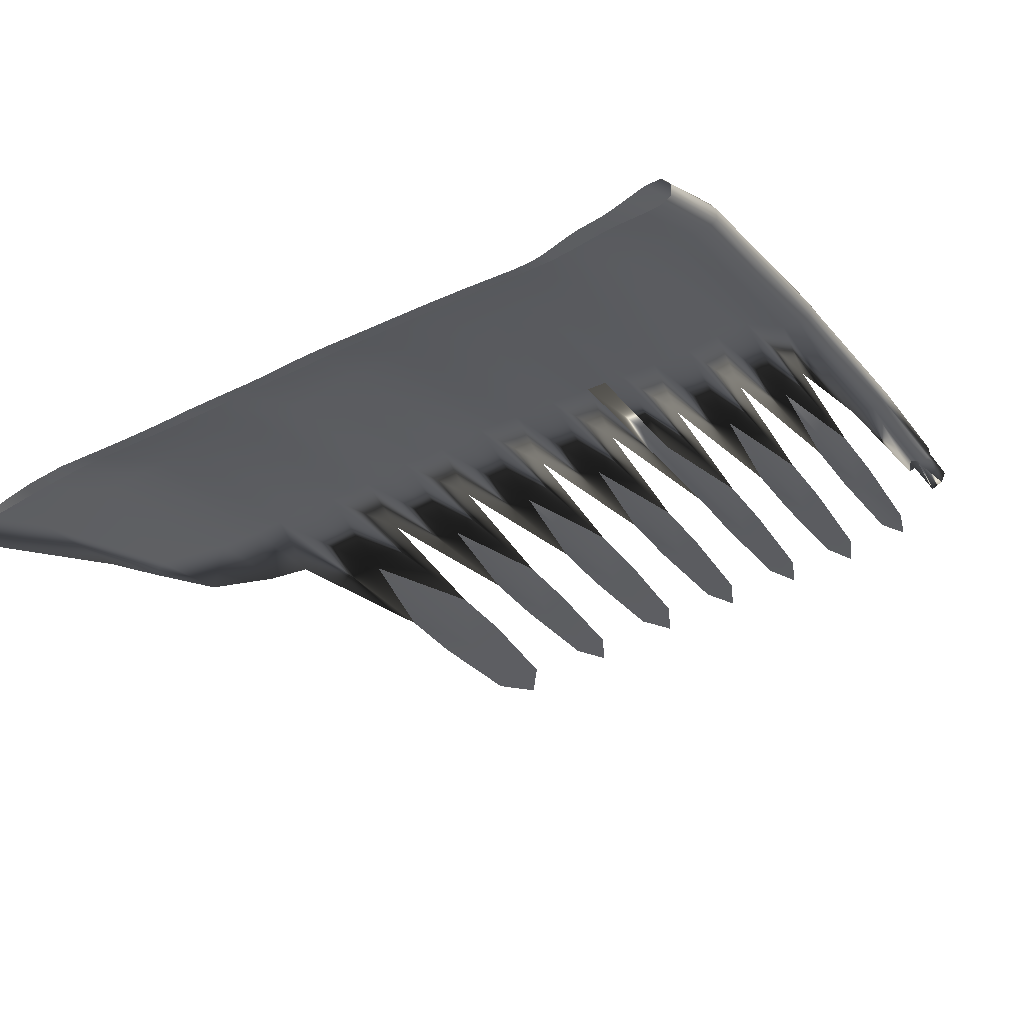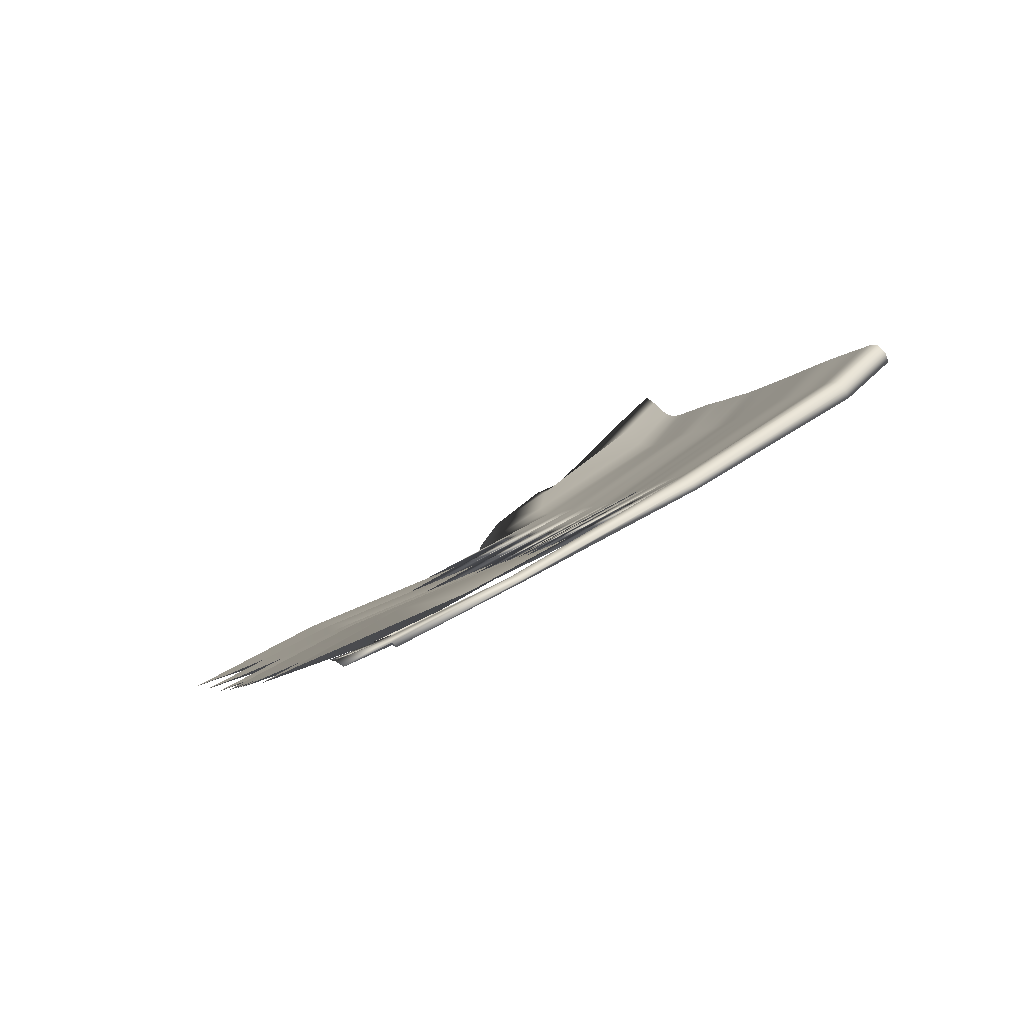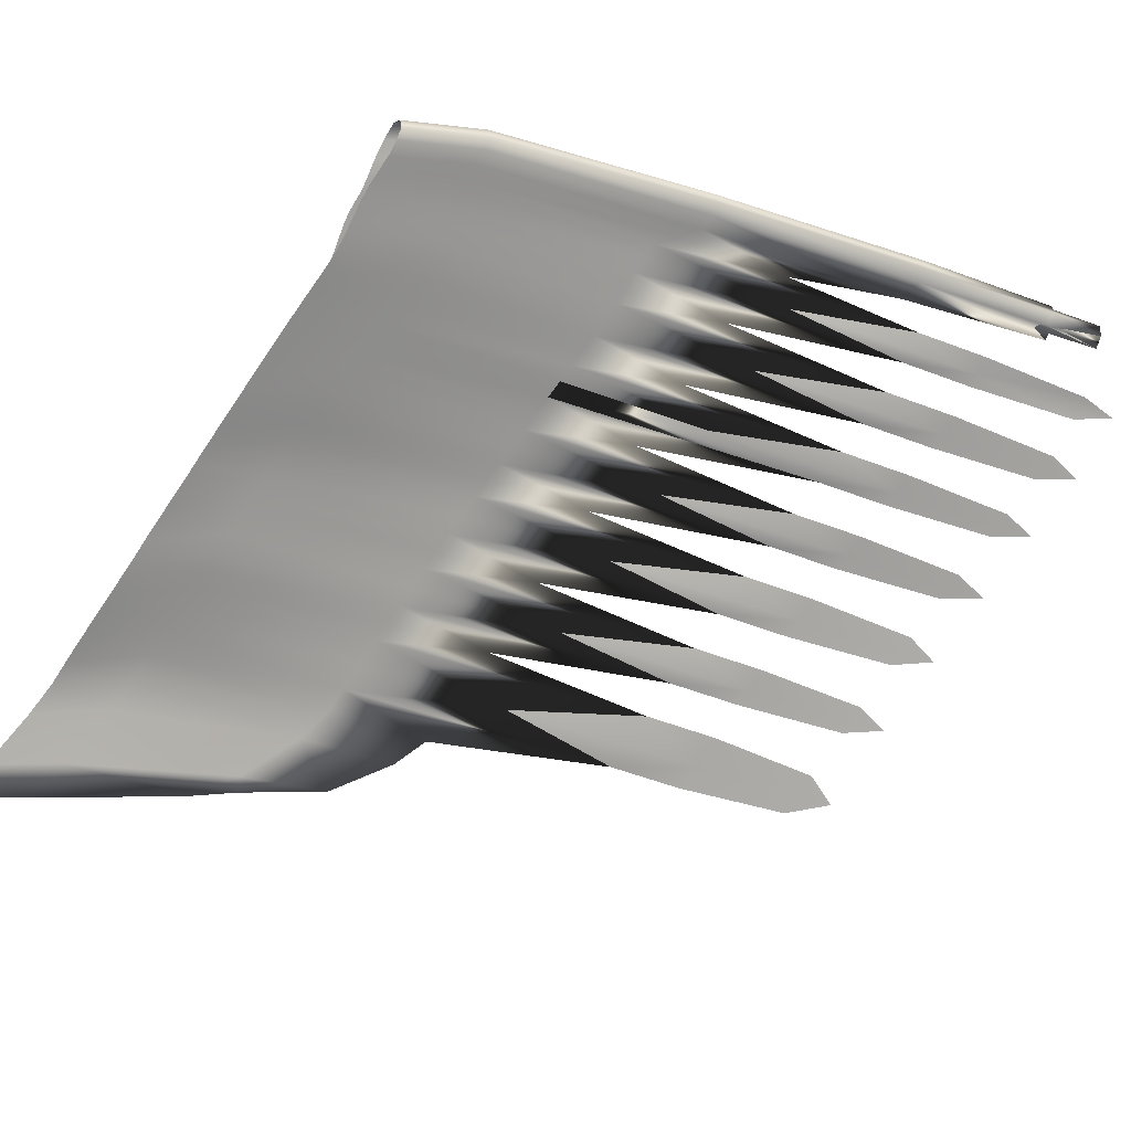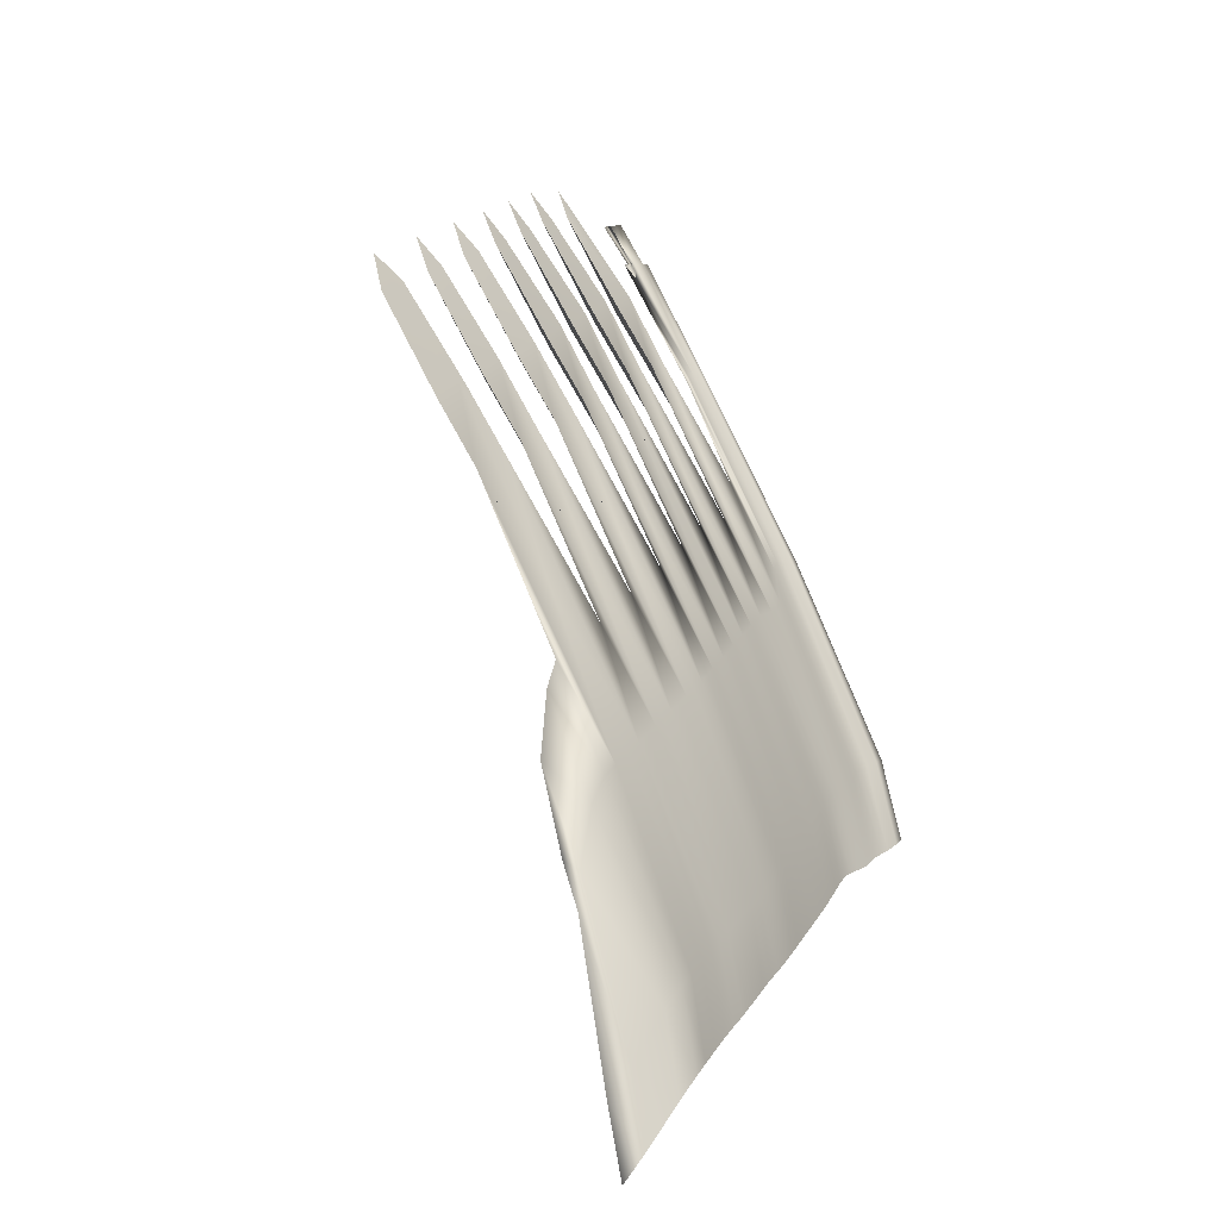
<metadata>
{"format":"obj","ext":"obj","renderer":"f3d","projection":"perspective","resolution":1024,"background":"white","views":[{"elev":-33.2,"azim":-82.8,"up":"+Y"},{"elev":71.8,"azim":151.4,"up":"+Z"},{"elev":-57.6,"azim":-43.7,"up":"+Y"},{"elev":-78.9,"azim":123.2,"up":"+Z"}]}
</metadata>
<code>
o right-wings-inner_Plane.004
v 4.562 3.747 3.849
v 4.558 3.739 3.856
v 4.516 3.447 3.218
v 4.543 3.359 2.924
v 4.573 3.264 2.606
v 4.582 3.701 3.798
v 4.602 3.689 3.781
v 4.453 3.535 3.486
v 4.605 3.158 2.278
v 4.641 3.03 1.939
v 4.681 2.89 1.57
v 3.273 2.801 0.9698
v 3.267 2.799 1.035
v 3.251 2.878 1.174
v 3.24 2.869 1.226
v 3.233 2.941 1.339
v 3.222 2.932 1.391
v 3.215 3.004 1.506
v 3.204 2.996 1.558
v 3.197 3.069 1.678
v 3.186 3.062 1.73
v 3.045 3.446 2.886
v 3.035 3.439 2.938
v 3.106 3.495 3.035
v 3.095 3.488 3.087
v 3.167 3.543 3.18
v 3.152 3.528 3.24
v 3.165 3.174 2.006
v 3.154 3.167 2.058
v 3.15 3.223 2.168
v 3.139 3.216 2.22
v 3.135 3.27 2.324
v 3.125 3.263 2.376
v 3.121 3.313 2.47
v 3.111 3.306 2.522
v 3.108 3.358 2.618
v 3.097 3.351 2.67
v 3.16 2.504 0.4468
v 3.295 2.715 0.8181
v 3.169 3.119 1.898
v 3.072 3.396 2.811
v 3.115 3.587 3.295
v 3.137 2.509 0.3917
v 3.297 2.717 0.7484
v 3.18 3.126 1.846
v 3.082 3.403 2.759
v 3.125 3.599 3.261
v 2.237 3.444 2.848
v 4.766 3.757 3.936
v 3.148 3.567 3.231
v 4.55 3.764 3.855
v 3.098 3.381 2.692
v 2.275 3.375 2.744
v 3.188 3.1 1.765
v 2.439 2.965 1.492
v 3.264 2.641 0.6118
v 2.456 2.907 1.324
v 3.045 2.442 0.2639
v 2.54 2.325 0.08736
v 3.132 3.549 3.287
v 2.253 3.36 2.875
v 2.526 2.313 0.1318
v 2.419 2.943 1.57
v 2.438 2.886 1.405
v 2.226 3.436 2.918
v 2.364 3.198 2.264
v 5.128 3.513 3.449
v 2.341 3.182 2.347
v 4.545 3.469 3.14
v 2.379 3.153 2.116
v 2.356 3.136 2.198
v 4.558 3.427 3.001
v 2.394 3.108 1.97
v 5.155 3.425 3.156
v 2.372 3.09 2.051
v 4.572 3.382 2.849
v 2.409 3.061 1.814
v 2.389 3.041 1.893
v 4.587 3.334 2.689
v 2.424 3.013 1.652
v 5.185 3.329 2.838
v 2.405 2.99 1.729
v 4.602 3.285 2.524
v 2.285 3.333 2.631
v 4.801 3.689 3.87
v 2.265 3.319 2.747
v 4.61 3.677 3.753
v 2.297 3.289 2.514
v 2.276 3.275 2.618
v 4.457 3.602 3.55
v 5.06 3.609 3.722
v 2.336 3.245 2.4
v 2.314 3.229 2.49
v 4.493 3.559 3.423
v 2.478 2.844 1.156
v 5.217 3.224 2.51
v 2.46 2.82 1.239
v 4.636 3.17 2.188
v 2.503 2.78 0.9946
v 2.484 2.754 1.078
v 4.654 3.108 2.024
v 5.253 3.096 2.17
v 2.529 2.716 0.8346
v 2.502 2.7 0.9156
v 4.672 3.043 1.855
v 2.557 2.648 0.6322
v 2.526 2.634 0.7136
v 4.69 2.983 1.694
v 5.293 2.956 1.801
v 2.585 2.577 0.4104
v 2.556 2.558 0.4961
v 4.716 2.889 1.446
v 4.584 3.714 3.828
v 3.11 3.614 3.28
v 4.53 3.516 3.297
v 4.617 3.238 2.369
v 4.56 3.721 3.848
v 3.104 3.328 2.594
v 3.118 3.285 2.451
v 3.132 3.24 2.299
v 3.147 3.192 2.14
v 3.599 3.188 2.044
v 3.162 3.143 1.977
v 3.149 3.512 3.168
v 3.041 3.462 3.007
v 3.053 3.417 2.875
v 3.195 3.028 1.642
v 3.213 2.968 1.479
v 3.231 2.9 1.307
v 3.253 2.841 1.146
v 3.282 2.755 0.9201
v 3.716 2.777 0.9463
v 3.89 2.867 1.248
v 3.269 2.64 0.6792
v 3.671 2.939 1.372
v 3.85 3.007 1.617
v 3.261 2.844 1.083
v 3.635 3.065 1.704
v 3.172 3.15 1.925
v 3.206 3.036 1.59
v 3.502 3.464 2.957
v 3.663 3.512 3.165
v 3.725 3.424 2.896
v 3.573 3.56 3.247
v 3.051 3.469 2.955
v 4.019 3.654 3.575
v 3.814 3.135 1.956
v 3.782 3.241 2.284
v 3.177 3.093 1.817
v 3.569 3.284 2.366
v 3.752 3.336 2.602
v 3.157 3.199 2.088
v 3.541 3.375 2.668
v 3.115 3.335 2.542
v 3.286 2.756 0.8525
v 3.224 2.972 1.423
v 3.128 3.292 2.398
v 3.974 3.702 3.641
v 3.503 2.579 0.5854
v 3.242 2.909 1.255
v 3.142 3.247 2.247
v 3.087 3.374 2.744
v 3.998 3.698 3.616
v 3.161 3.521 3.114
v 3.064 3.424 2.823
v 4.044 3.65 3.544
v 2.257 3.402 2.797
v 2.224 3.467 2.891
v 4.783 3.716 3.918
v 4.556 3.735 3.853
v 2.353 3.222 2.337
v 4.975 3.526 3.45
v 2.447 2.939 1.412
v 5.062 3.245 2.52
v 2.581 2.498 0.2812
v 2.511 2.211 -0.01315
v 2.237 3.389 2.918
v 2.33 3.206 2.422
v 2.427 2.918 1.49
v 2.555 2.478 0.3577
v 2.372 3.175 2.188
v 4.986 3.49 3.333
v 2.349 3.159 2.27
v 2.387 3.131 2.045
v 5.002 3.437 3.155
v 2.364 3.114 2.126
v 2.401 3.085 1.893
v 5.013 3.403 3.041
v 2.38 3.066 1.973
v 2.416 3.037 1.734
v 5.031 3.343 2.842
v 2.397 3.015 1.811
v 2.431 2.989 1.571
v 5.043 3.306 2.718
v 2.412 2.967 1.648
v 2.287 3.354 2.688
v 4.585 3.707 3.792
v 2.266 3.34 2.812
v 4.904 3.612 3.707
v 2.284 3.311 2.572
v 2.264 3.297 2.683
v 4.932 3.58 3.612
v 2.316 3.267 2.457
v 2.295 3.252 2.554
v 2.466 2.875 1.238
v 5.076 3.194 2.384
v 2.449 2.852 1.32
v 5.099 3.115 2.176
v 2.49 2.812 1.076
v 2.472 2.787 1.159
v 5.113 3.067 2.049
v 2.516 2.748 0.9135
v 2.494 2.726 0.9961
v 5.136 2.987 1.837
v 2.543 2.684 0.7452
v 2.513 2.67 0.8255
v 5.156 2.916 1.651
v 2.572 2.609 0.515
v 2.541 2.595 0.5979
v 4.024 3.673 3.592
v 3.982 3.708 3.627
v 4.235 3.506 3.181
v 4.321 3.228 2.254
v 3.668 2.709 0.8074
v 3.198 2.475 0.4014
v 3.995 3.67 3.627
v 4.249 3.459 3.025
v 4.262 3.417 2.885
v 4.277 3.372 2.733
v 4.292 3.324 2.573
v 4.307 3.275 2.409
v 4.015 3.632 3.481
v 4.161 3.592 3.435
v 4.198 3.549 3.308
v 4.341 3.16 2.073
v 4.359 3.097 1.909
v 4.377 3.033 1.739
v 4.394 2.972 1.579
v 4.421 2.878 1.331
v 4.559 3.538 3.219
v 4.586 3.45 2.925
v 4.616 3.354 2.607
v 4.496 3.626 3.487
v 4.648 3.249 2.279
v 4.684 3.12 1.94
v 4.724 2.981 1.571
v 2.301 2.535 0.4649
v 2.316 2.497 0.3471
v 2.285 2.574 0.5782
v 2.268 2.502 0.5471
v 2.254 2.54 0.6564
v 2.284 2.463 0.4339
v 2.272 2.606 0.669
v 2.259 2.636 0.7495
v 2.243 2.569 0.7446
v 2.233 2.597 0.8233
v 2.248 2.666 0.8329
v 2.236 2.695 0.9169
v 2.222 2.626 0.904
v 2.21 2.658 0.9844
v 2.226 2.724 0.9998
v 2.215 2.754 1.084
v 2.2 2.687 1.064
v 2.189 2.716 1.145
v 2.201 2.789 1.171
v 2.189 2.822 1.257
v 2.179 2.747 1.231
v 2.168 2.779 1.315
v 2.019 3.178 2.323
v 2.038 3.156 2.275
v 2.003 3.2 2.371
v 1.995 3.157 2.452
v 1.98 3.18 2.517
v 2.014 3.133 2.387
v 1.995 3.221 2.418
v 1.987 3.241 2.465
v 1.972 3.203 2.581
v 1.964 3.225 2.644
v 1.972 3.262 2.511
v 1.953 3.29 2.566
v 1.949 3.246 2.707
v 1.933 3.277 2.749
v 2.158 2.9 1.495
v 2.168 2.874 1.415
v 2.147 2.926 1.576
v 2.135 2.861 1.557
v 2.124 2.888 1.64
v 2.146 2.834 1.475
v 2.136 2.951 1.656
v 2.126 2.976 1.734
v 2.113 2.915 1.721
v 2.103 2.941 1.801
v 2.116 3 1.81
v 2.108 3.023 1.884
v 2.093 2.967 1.879
v 2.084 2.991 1.954
v 2.1 3.045 1.955
v 2.093 3.066 2.026
v 2.076 3.014 2.026
v 2.067 3.037 2.099
v 2.085 3.089 2.102
v 2.074 3.112 2.172
v 2.059 3.062 2.176
v 2.048 3.086 2.252
v 2.279 2.202 0.002271
v 2.301 2.353 0.2043
v 2.266 2.113 -0.129
v 2.299 2.426 0.3341
v 2.156 2.808 1.395
v 2.032 3.11 2.321
v 1.922 3.326 2.749
v 1.92 3.357 2.711
v 2.292 2.223 -0.04605
v 2.327 2.388 0.1214
v 2.33 2.464 0.2425
v 2.178 2.849 1.337
v 2.057 3.135 2.227
v 1.933 3.334 2.642
f 312 48 318
f 318 167 280
f 1 220 163
f 163 51 1
f 1 170 49
f 49 113 1
f 270 92 317
f 317 171 302
f 284 55 316
f 316 173 266
f 248 110 315
f 315 175 314
f 314 59 313
f 313 176 307
f 311 177 65
f 311 168 312
f 2 226 117
f 117 49 2
f 2 170 51
f 51 158 2
f 310 178 93
f 93 274 310
f 309 179 63
f 63 288 309
f 308 180 111
f 111 252 308
f 305 176 62
f 62 306 305
f 3 222 115
f 3 172 67
f 3 182 69
f 3 227 143
f 303 183 68
f 68 304 303
f 302 66 301
f 301 181 298
f 299 186 71
f 71 300 299
f 298 70 297
f 297 184 294
f 4 228 72
f 4 185 74
f 4 188 76
f 4 229 151
f 295 189 75
f 75 296 295
f 294 73 293
f 293 187 290
f 291 192 78
f 78 292 291
f 290 77 289
f 289 190 285
f 5 230 79
f 5 191 81
f 5 194 83
f 5 231 148
f 286 195 82
f 82 287 286
f 285 80 283
f 283 193 284
f 281 198 61
f 61 282 281
f 117 146 6
f 146 87 6
f 6 197 85
f 6 169 117
f 280 53 279
f 279 196 276
f 7 220 113
f 113 85 7
f 7 197 87
f 87 166 7
f 277 201 86
f 86 278 277
f 276 84 275
f 275 200 271
f 272 204 89
f 89 273 272
f 8 233 90
f 8 199 91
f 8 202 94
f 8 234 142
f 271 88 269
f 269 203 270
f 267 207 64
f 64 268 267
f 9 223 116
f 9 174 96
f 9 206 98
f 9 235 147
f 266 57 265
f 265 205 262
f 263 210 97
f 97 264 263
f 262 95 261
f 261 209 258
f 259 213 100
f 100 260 259
f 10 236 101
f 10 208 102
f 10 211 105
f 10 237 136
f 258 99 257
f 257 212 254
f 255 216 104
f 104 256 255
f 254 103 253
f 253 215 249
f 250 219 107
f 107 251 250
f 11 238 108
f 11 214 109
f 11 217 112
f 11 239 133
f 249 106 247
f 247 218 248
f 12 215 137
f 137 133 12
f 133 155 12
f 155 106 12
f 13 216 107
f 107 131 13
f 131 133 13
f 133 130 13
f 14 212 160
f 160 135 14
f 135 137 14
f 137 103 14
f 15 213 104
f 104 130 15
f 130 135 15
f 135 129 15
f 16 209 156
f 156 136 16
f 136 160 16
f 160 99 16
f 17 210 100
f 100 129 17
f 129 136 17
f 136 128 17
f 18 205 140
f 140 138 18
f 138 156 18
f 156 95 18
f 19 207 97
f 97 128 19
f 128 138 19
f 138 127 19
f 20 173 54
f 54 147 20
f 147 140 20
f 140 57 20
f 21 179 64
f 64 127 21
f 127 147 21
f 147 149 21
f 22 200 145
f 145 142 22
f 142 165 22
f 165 88 22
f 23 201 89
f 89 126 23
f 126 142 23
f 142 125 23
f 24 196 164
f 164 144 24
f 144 145 24
f 145 84 24
f 25 198 86
f 86 125 25
f 125 144 25
f 144 124 25
f 26 167 50
f 50 166 26
f 26 232 164
f 164 53 26
f 27 177 61
f 61 124 27
f 27 232 146
f 146 60 27
f 28 190 152
f 152 148 28
f 148 139 28
f 139 80 28
f 29 192 82
f 82 123 29
f 123 148 29
f 148 121 29
f 30 187 161
f 161 150 30
f 150 152 30
f 152 77 30
f 31 189 78
f 78 121 31
f 121 150 31
f 150 120 31
f 32 184 157
f 157 151 32
f 151 161 32
f 161 73 32
f 33 186 75
f 75 120 33
f 151 120 33
f 151 119 33
f 34 181 154
f 154 153 34
f 153 157 34
f 157 70 34
f 35 183 71
f 71 119 35
f 119 153 35
f 153 118 35
f 36 171 52
f 52 143 36
f 143 154 36
f 154 66 36
f 37 178 68
f 68 118 37
f 118 143 37
f 143 162 37
f 38 180 62
f 62 58 38
f 38 225 159
f 159 134 38
f 39 219 111
f 111 134 39
f 39 224 132
f 132 131 39
f 40 195 63
f 63 149 40
f 149 122 40
f 122 123 40
f 41 204 93
f 93 162 41
f 162 141 41
f 141 126 41
f 42 177 60
f 60 158 42
f 42 221 114
f 114 65 42
f 43 175 56
f 56 159 43
f 43 225 58
f 58 59 43
f 44 218 155
f 155 132 44
f 44 224 56
f 56 110 44
f 45 193 139
f 139 122 45
f 122 54 45
f 54 55 45
f 46 203 165
f 165 141 46
f 141 52 46
f 52 92 46
f 50 48 47
f 47 168 114
f 47 221 163
f 163 50 47
f 240 222 115
f 240 172 67
f 240 182 69
f 240 227 143
f 241 228 72
f 241 185 74
f 241 188 76
f 241 229 151
f 242 230 79
f 242 191 81
f 242 194 83
f 242 231 148
f 243 233 90
f 243 199 91
f 243 202 94
f 243 234 142
f 244 223 116
f 244 174 96
f 244 206 98
f 244 235 147
f 245 236 101
f 245 208 102
f 245 211 105
f 245 237 136
f 246 238 108
f 246 214 109
f 246 217 112
f 246 239 133
f 312 168 48
f 318 48 167
f 1 113 220
f 163 221 51
f 1 51 170
f 49 169 113
f 270 203 92
f 317 92 171
f 284 193 55
f 316 55 173
f 248 218 110
f 315 110 175
f 314 175 59
f 313 59 176
f 311 282 177
f 311 65 168
f 2 158 226
f 117 169 49
f 2 49 170
f 51 221 158
f 310 304 178
f 93 204 274
f 309 268 179
f 63 195 288
f 308 306 180
f 111 219 252
f 305 307 176
f 62 180 306
f 3 143 222
f 3 115 172
f 3 67 182
f 3 69 227
f 303 300 183
f 68 178 304
f 302 171 66
f 301 66 181
f 299 296 186
f 71 183 300
f 298 181 70
f 297 70 184
f 4 151 228
f 4 72 185
f 4 74 188
f 4 76 229
f 295 292 189
f 75 186 296
f 294 184 73
f 293 73 187
f 291 287 192
f 78 189 292
f 290 187 77
f 289 77 190
f 5 148 230
f 5 79 191
f 5 81 194
f 5 83 231
f 286 288 195
f 82 192 287
f 285 190 80
f 283 80 193
f 281 278 198
f 61 177 282
f 117 226 146
f 146 232 87
f 6 87 197
f 6 85 169
f 280 167 53
f 279 53 196
f 7 166 220
f 113 169 85
f 7 85 197
f 87 232 166
f 277 273 201
f 86 198 278
f 276 196 84
f 275 84 200
f 272 274 204
f 89 201 273
f 8 142 233
f 8 90 199
f 8 91 202
f 8 94 234
f 271 200 88
f 269 88 203
f 267 264 207
f 64 179 268
f 9 147 223
f 9 116 174
f 9 96 206
f 9 98 235
f 266 173 57
f 265 57 205
f 263 260 210
f 97 207 264
f 262 205 95
f 261 95 209
f 259 256 213
f 100 210 260
f 10 136 236
f 10 101 208
f 10 102 211
f 10 105 237
f 258 209 99
f 257 99 212
f 255 251 216
f 104 213 256
f 254 212 103
f 253 103 215
f 250 252 219
f 107 216 251
f 11 133 238
f 11 108 214
f 11 109 217
f 11 112 239
f 249 215 106
f 247 106 218
f 12 106 215
f 137 238 133
f 133 239 155
f 155 218 106
f 13 130 216
f 107 219 131
f 131 239 133
f 133 238 130
f 14 103 212
f 160 237 135
f 135 238 137
f 137 215 103
f 15 129 213
f 104 216 130
f 130 238 135
f 135 237 129
f 16 99 209
f 156 236 136
f 136 237 160
f 160 212 99
f 17 128 210
f 100 213 129
f 129 237 136
f 136 236 128
f 18 95 205
f 140 235 138
f 138 236 156
f 156 209 95
f 19 127 207
f 97 210 128
f 128 236 138
f 138 235 127
f 20 57 173
f 54 223 147
f 147 235 140
f 140 205 57
f 21 149 179
f 64 207 127
f 127 235 147
f 147 223 149
f 22 88 200
f 145 233 142
f 142 234 165
f 165 203 88
f 23 125 201
f 89 204 126
f 126 234 142
f 142 233 125
f 24 84 196
f 164 232 144
f 144 233 145
f 145 200 84
f 25 124 198
f 86 201 125
f 125 233 144
f 144 232 124
f 26 53 167
f 50 220 166
f 26 166 232
f 164 196 53
f 27 60 177
f 61 198 124
f 27 124 232
f 146 226 60
f 28 80 190
f 152 230 148
f 148 231 139
f 139 193 80
f 29 121 192
f 82 195 123
f 123 231 148
f 148 230 121
f 30 77 187
f 161 229 150
f 150 230 152
f 152 190 77
f 31 120 189
f 78 192 121
f 121 230 150
f 150 229 120
f 32 73 184
f 157 228 151
f 151 229 161
f 161 187 73
f 33 119 186
f 75 189 120
f 151 229 120
f 151 228 119
f 34 70 181
f 154 227 153
f 153 228 157
f 157 184 70
f 35 118 183
f 71 186 119
f 119 228 153
f 153 227 118
f 36 66 171
f 52 222 143
f 143 227 154
f 154 181 66
f 37 162 178
f 68 183 118
f 118 227 143
f 143 222 162
f 38 134 180
f 62 176 58
f 38 58 225
f 159 224 134
f 39 131 219
f 111 180 134
f 39 134 224
f 132 239 131
f 40 123 195
f 63 179 149
f 149 223 122
f 122 231 123
f 41 126 204
f 93 178 162
f 162 222 141
f 141 234 126
f 42 65 177
f 60 226 158
f 42 158 221
f 114 168 65
f 43 59 175
f 56 224 159
f 43 159 225
f 58 176 59
f 44 110 218
f 155 239 132
f 44 132 224
f 56 175 110
f 45 55 193
f 139 231 122
f 122 223 54
f 54 173 55
f 46 92 203
f 165 234 141
f 141 222 52
f 52 171 92
f 50 167 48
f 47 48 168
f 47 114 221
f 163 220 50
f 240 143 222
f 240 115 172
f 240 67 182
f 240 69 227
f 241 151 228
f 241 72 185
f 241 74 188
f 241 76 229
f 242 148 230
f 242 79 191
f 242 81 194
f 242 83 231
f 243 142 233
f 243 90 199
f 243 91 202
f 243 94 234
f 244 147 223
f 244 116 174
f 244 96 206
f 244 98 235
f 245 136 236
f 245 101 208
f 245 102 211
f 245 105 237
f 246 133 238
f 246 108 214
f 246 109 217
f 246 112 239

</code>
